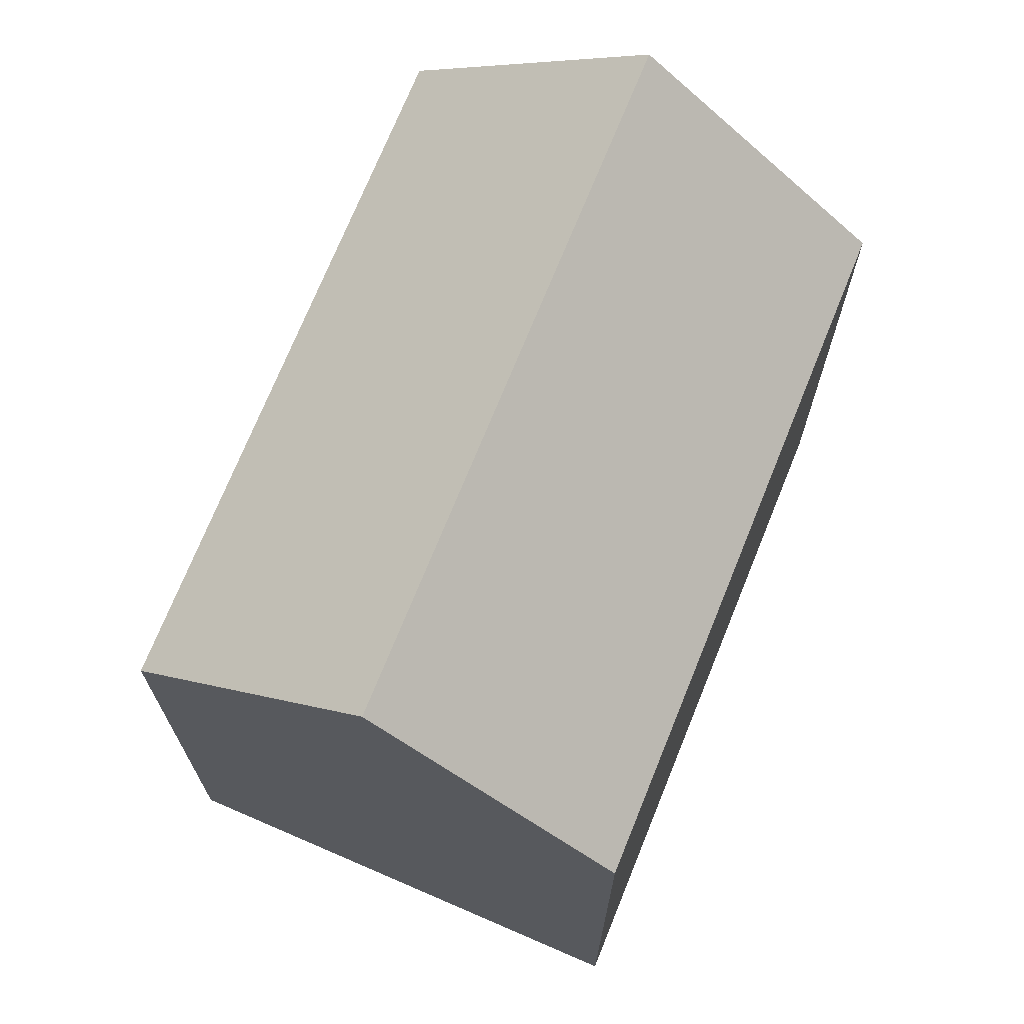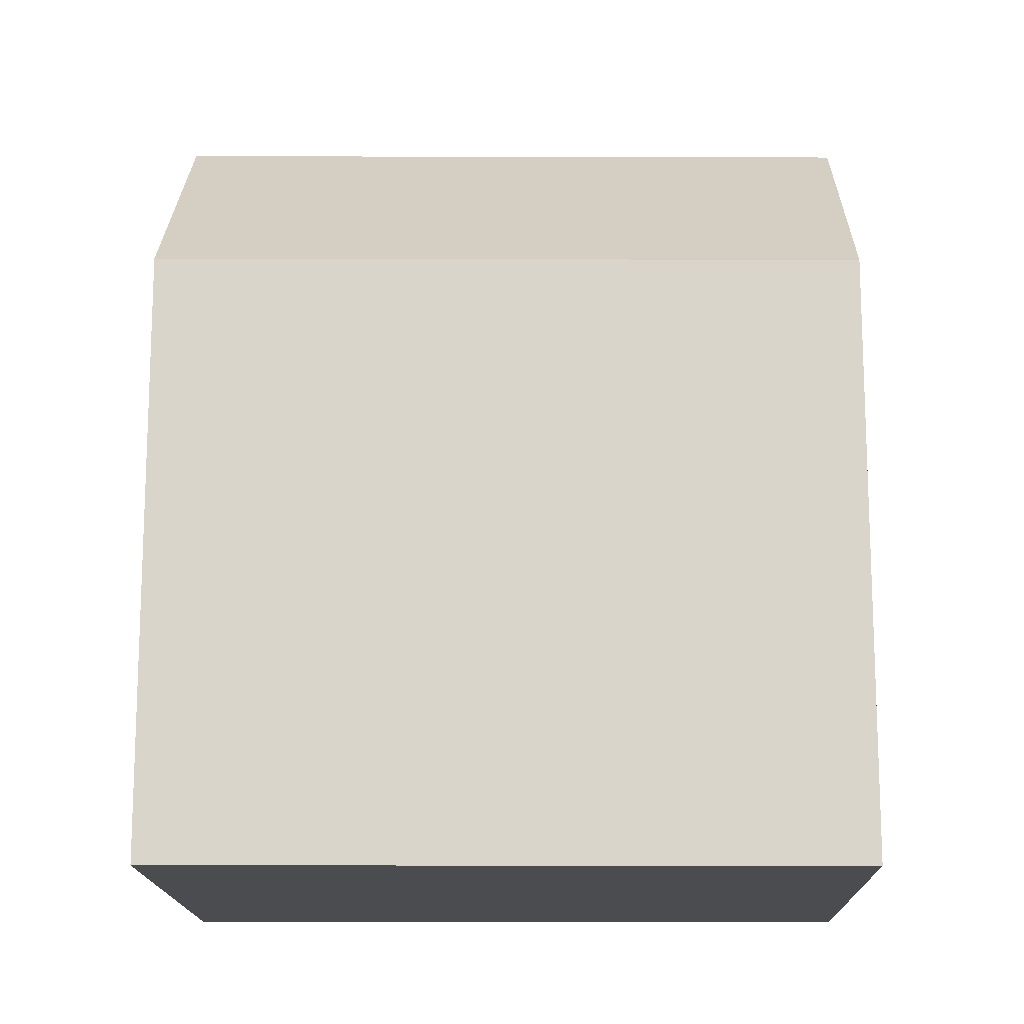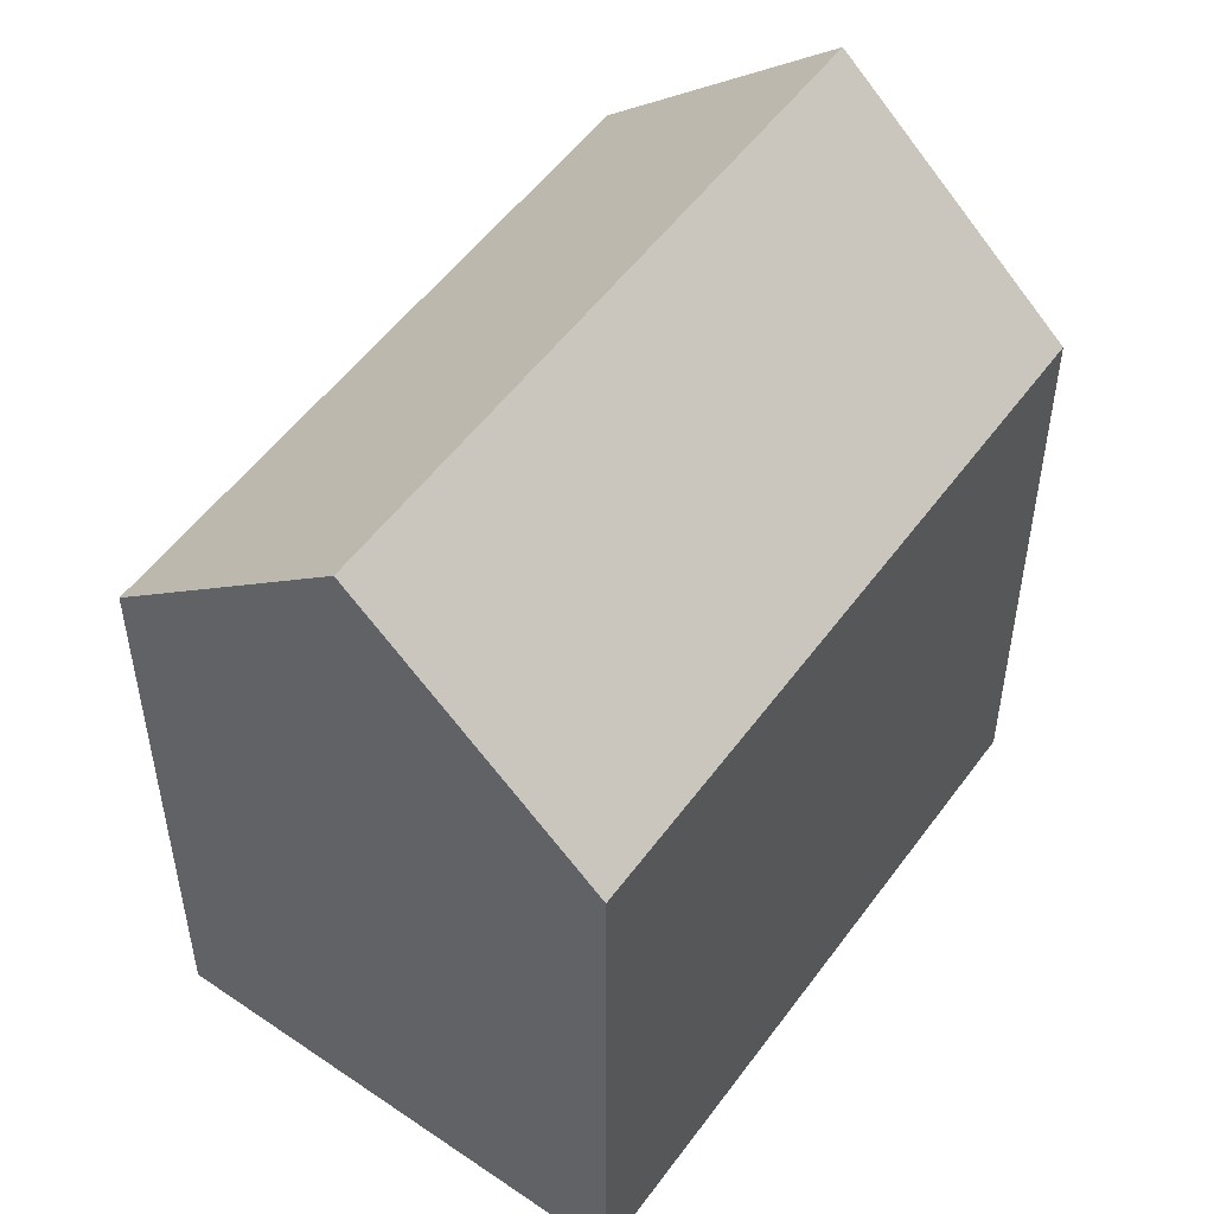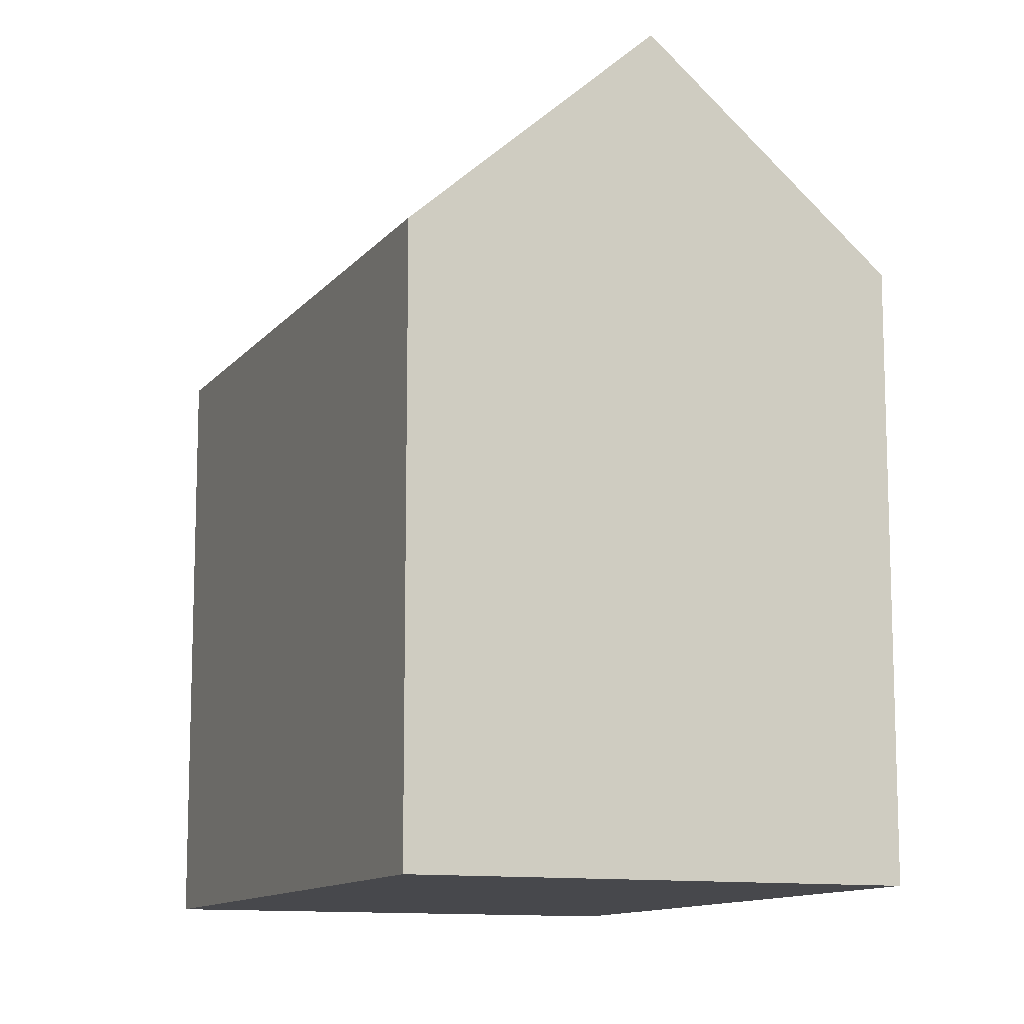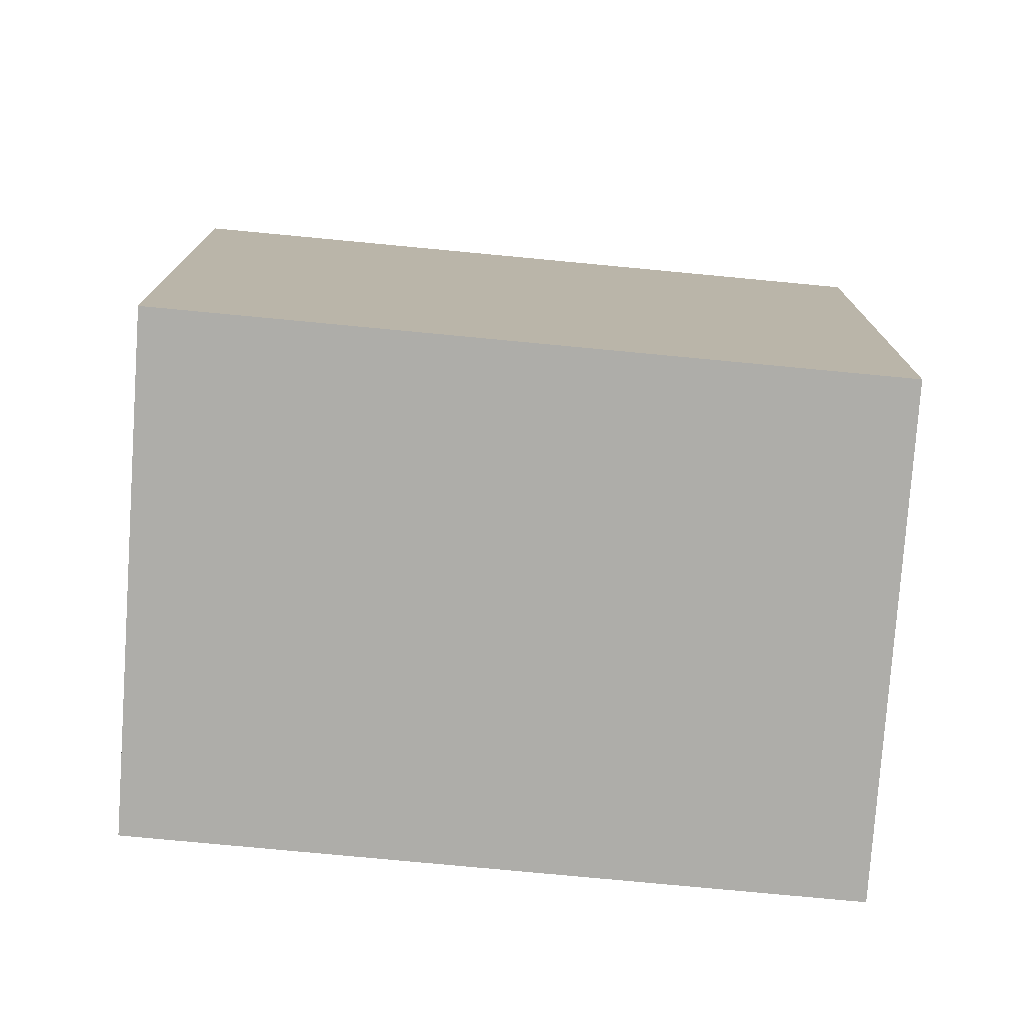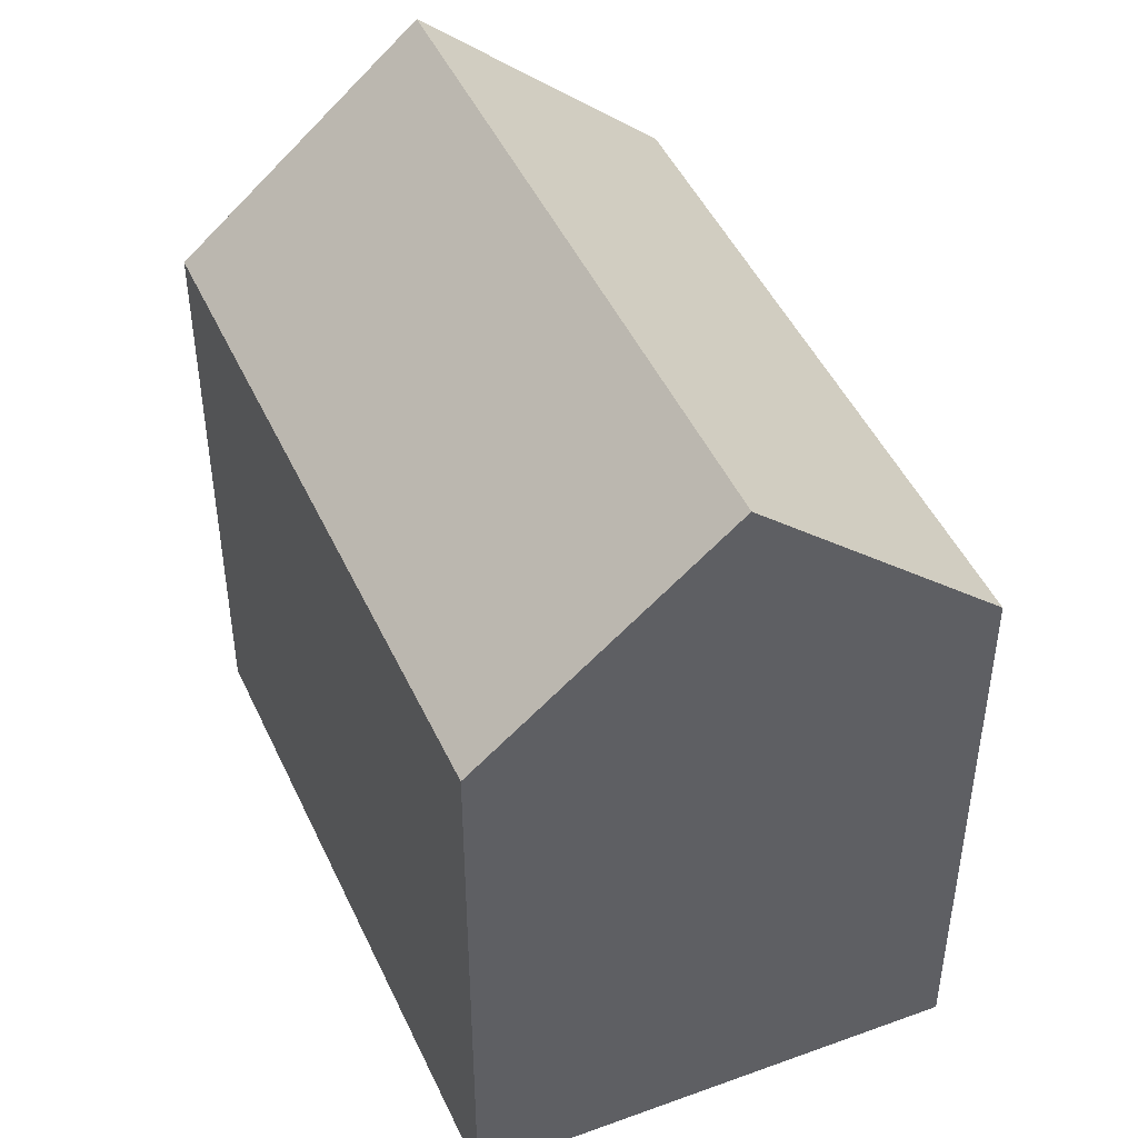
<metadata>
{"format":"obj","ext":"obj","renderer":"f3d","projection":"perspective","resolution":1024,"background":"white","views":[{"elev":71.6,"azim":86.2,"up":"+Y"},{"elev":-15.2,"azim":-26.1,"up":"+Y"},{"elev":52.3,"azim":99.2,"up":"+Y"},{"elev":-11.6,"azim":-138.6,"up":"+Y"},{"elev":-77.1,"azim":-31.2,"up":"+Y"},{"elev":47.0,"azim":-139.7,"up":"+Y"}]}
</metadata>
<code>
v  2.562 18.42 -4.983
v  14.22 13.55 6.867
v  16.78 18.42 1.884
v  0.0002892 13.55 -0.0004298
v  5.123 13.55 -9.966
v  19.34 13.55 -3.099
v  14.22 -4.205e-16 6.867
v  5.123 6.102e-16 -9.965
v  19.34 1.897e-16 -3.098
v  0 0 0
g defaultobject
f 1 2 3
f 2 1 4
f 5 3 6
f 3 5 1
f 7 8 9
f 8 7 10
f 6 7 9
f 7 6 2
f 2 6 3
f 7 4 10
f 4 7 2
f 4 8 10
f 8 4 5
f 5 4 1
f 5 9 8
f 9 5 6

</code>
